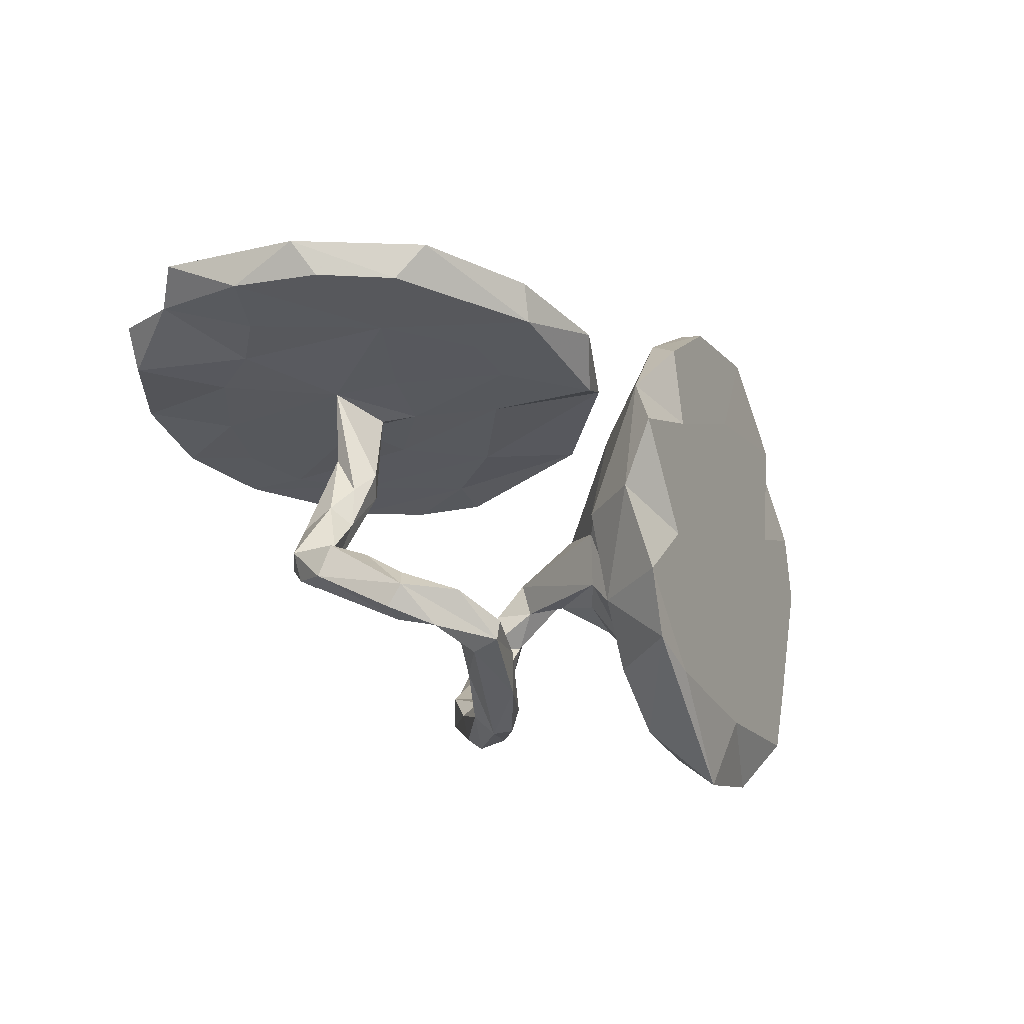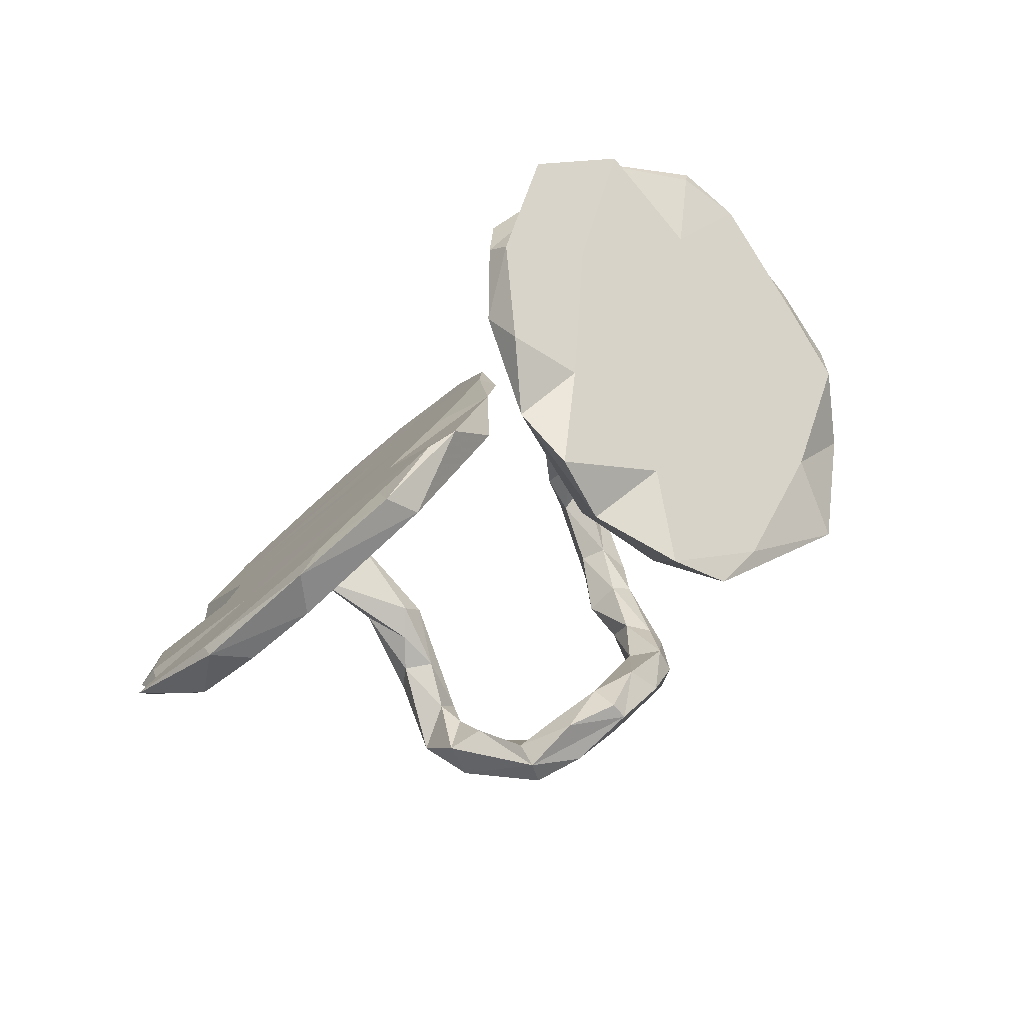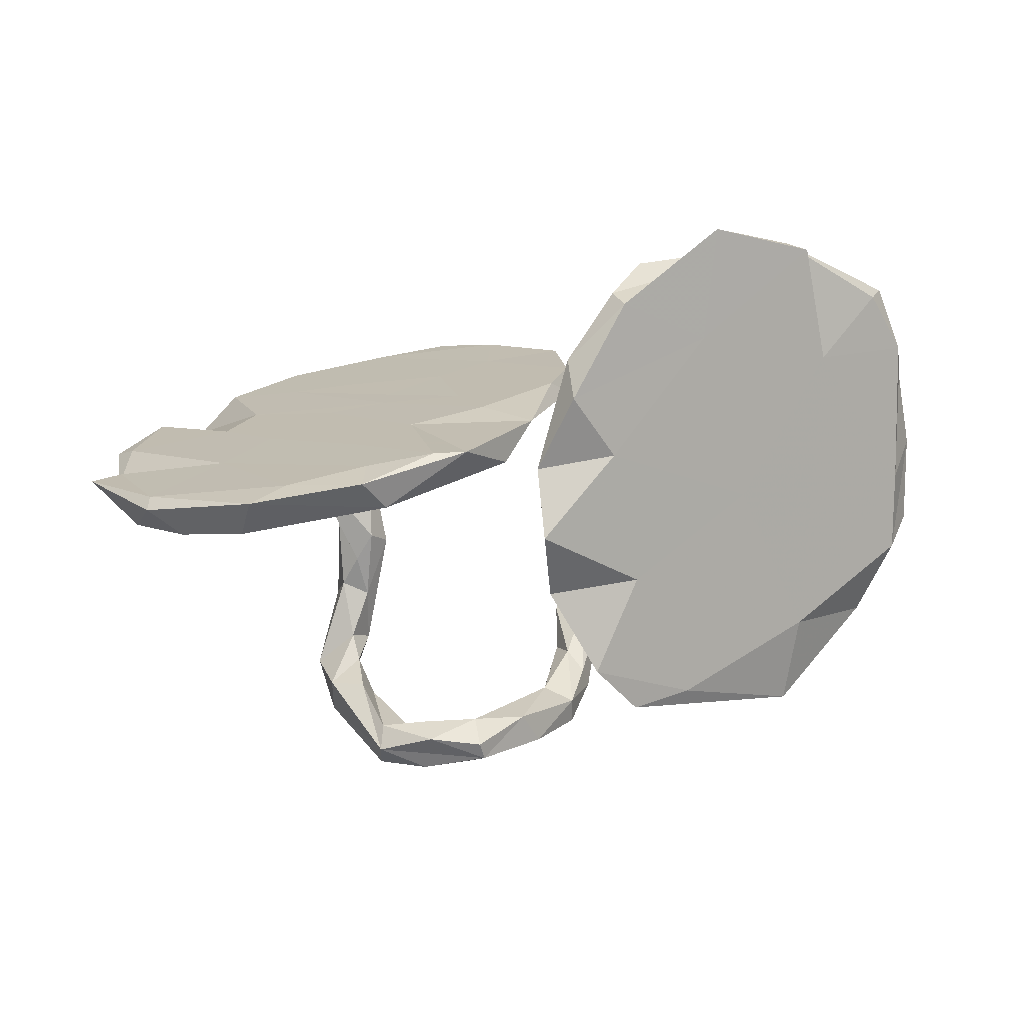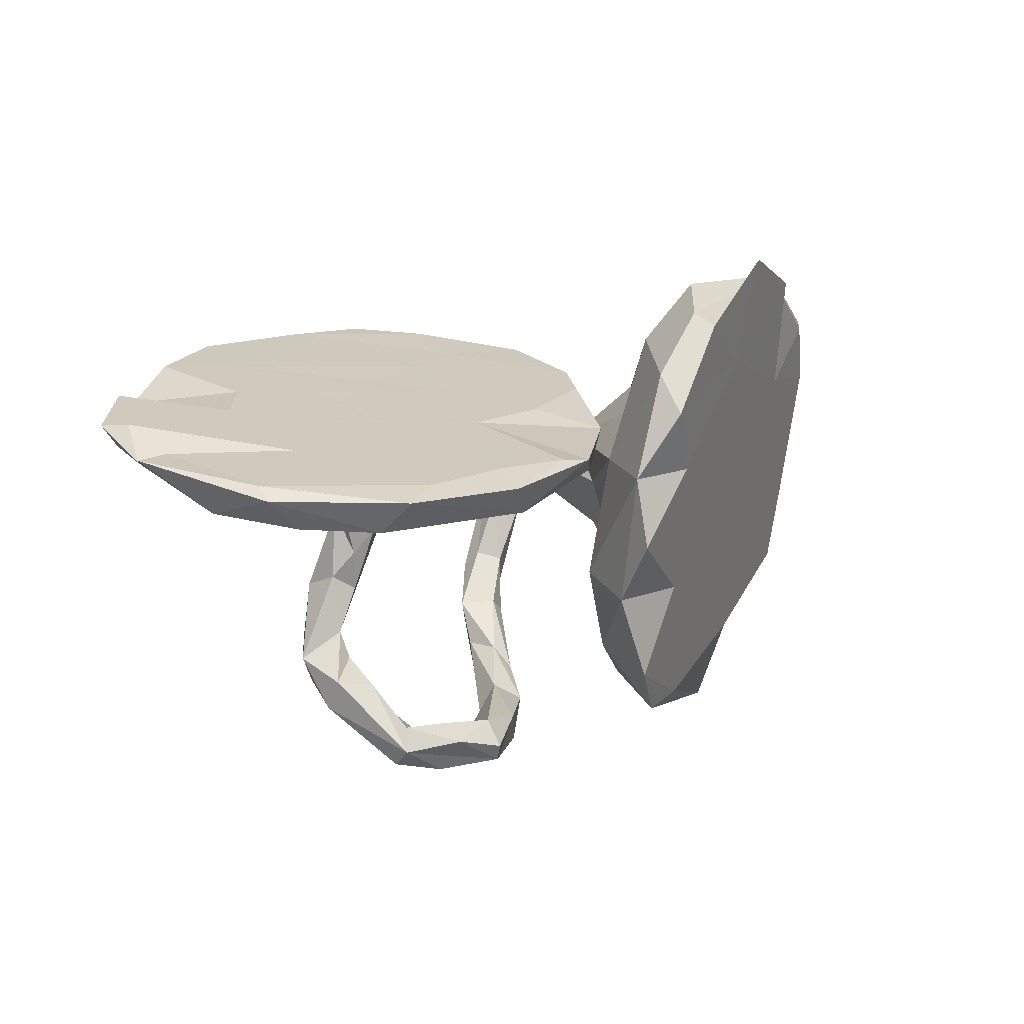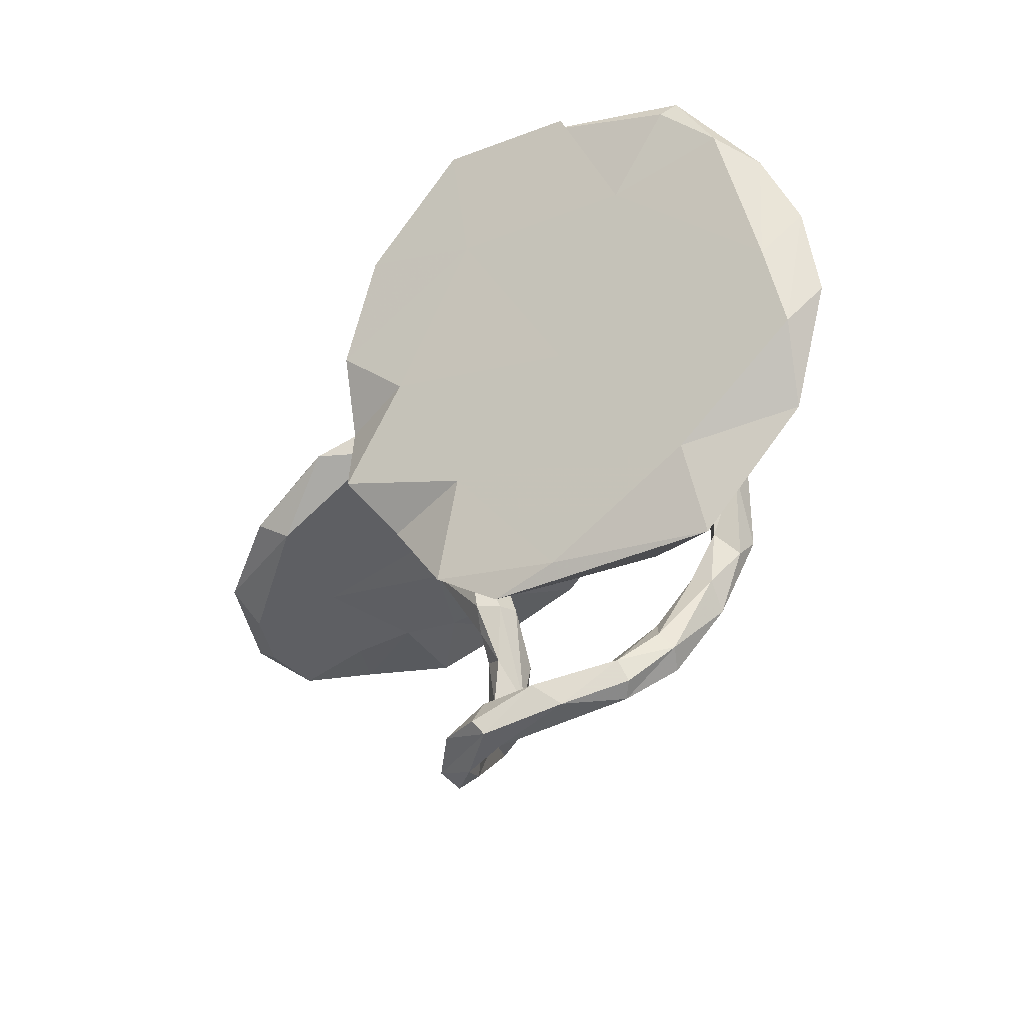
<metadata>
{"format":"obj","ext":"obj","renderer":"f3d","projection":"perspective","resolution":1024,"background":"white","views":[{"elev":-55.7,"azim":-34.1,"up":"+Y"},{"elev":69.0,"azim":-32.8,"up":"+Z"},{"elev":-6.1,"azim":0.0,"up":"+Y"},{"elev":-4.2,"azim":-32.8,"up":"+Y"},{"elev":-35.8,"azim":64.4,"up":"+Y"}]}
</metadata>
<code>
v 0.6943 -0.2629 -0.2114
v 0.521 -0.4547 -0.1127
v 0.0457 -0.5226 -0.2012
v 0.07994 -0.4513 -0.2986
v 0.118 -0.4252 -0.2732
v 0.1236 -0.3154 -0.3849
v 0.08014 -0.5031 -0.1888
v 0.5288 -0.2658 -0.2238
v 0.007567 -0.5441 -0.07984
v 0.000396 -0.5029 -0.2001
v -0.1244 -0.5854 -0.01229
v 0.06022 -0.4193 -0.317
v -0.0715 -0.5119 -0.1129
v 0.0217 -0.4346 -0.1787
v 0.3563 -0.4091 -0.1024
v 0.07986 -0.4626 -0.1654
v 0.1058 -0.3953 -0.2457
v 0.0512 -0.343 -0.3243
v -0.2242 -0.5995 0.009213
v 0.07304 -0.3538 -0.2619
v -0.104 -0.5812 0.03328
v 0.1956 -0.481 0.1504
v -0.02531 -0.4973 -0.03134
v -0.2768 -0.5734 -0.03561
v -0.123 -0.5025 0.0256
v -0.3143 -0.5884 -0.01064
v -0.1126 -0.5542 0.05521
v 0.7637 -0.1332 -0.1572
v 0.08539 -0.2723 -0.4096
v -0.3133 -0.5641 0.0308
v 0.1773 -0.2015 -0.4028
v -0.2387 -0.5366 -0.025
v 0.1467 -0.2642 -0.3496
v -0.155 -0.5277 -0.02362
v -0.2114 -0.5435 0.06509
v 0.2207 -0.4041 -0.005012
v 0.1392 -0.1088 -0.4466
v 0.5485 -0.3019 -0.05072
v -0.225 -0.5078 0.02278
v 0.1109 -0.2501 -0.324
v 0.8005 -0.06525 -0.2126
v 0.0507 -0.2551 -0.3587
v 0.09385 -0.168 -0.4178
v -0.3376 -0.4454 -0.09805
v 0.1686 -0.1612 -0.4422
v 0.1057 -0.1386 -0.3817
v 0.6606 0.1907 -0.1637
v 0.3031 -0.4462 0.08603
v -0.4239 -0.4228 -0.163
v 0.2398 -0.2044 -0.01918
v -0.4199 -0.4779 -0.09692
v -0.3095 -0.5154 0.02162
v 0.5225 -0.07812 -0.1929
v 0.6545 -0.05246 -0.2515
v -0.4211 -0.4268 -0.05622
v -0.3806 -0.3987 -0.1756
v -0.4551 -0.3792 -0.1424
v 0.1514 -0.152 -0.3602
v -0.4203 -0.3372 -0.2071
v -0.3555 -0.4316 -0.03439
v 0.1421 0.01048 -0.4119
v -0.3541 -0.3244 -0.1746
v 0.1972 0.01234 -0.4239
v 0.1358 -0.02041 -0.3607
v -0.3689 -0.3764 -0.1057
v 0.4101 -0.1038 -0.1574
v 0.1942 -0.08487 -0.05439
v 0.1194 -0.3512 0.08557
v -0.3829 -0.3255 -0.1195
v 0.805 0.09668 -0.1814
v -0.4205 -0.2273 -0.184
v 0.3185 -0.1648 -0.1078
v 0.1169 -0.4136 0.2334
v 0.2034 0.003769 -0.3389
v 0.5608 0.08556 -0.1684
v 0.3105 -0.05737 -0.1548
v 0.216 -0.03098 -0.3815
v 0.7658 0.01246 -0.1143
v 0.2179 0.06487 -0.3377
v 0.2112 -0.008698 -0.1877
v 0.163 0.09497 -0.3379
v 0.03763 -0.2049 0.1551
v 0.1312 0.04291 -0.3194
v 0.3572 0.01337 -0.1758
v 0.2337 -0.07285 -0.111
v -0.3247 -0.1188 -0.1425
v 0.1788 0.0292 -0.2632
v 0.4715 0.02214 -0.1648
v -0.3531 -0.2369 -0.1139
v -0.3129 -0.126 -0.09874
v 0.1511 -0.004112 0.004848
v 0.02547 -0.2661 0.2817
v -0.4036 -0.2155 -0.1151
v 0.2627 0.119 -0.1966
v 0.3545 0.1149 -0.152
v 0.7789 0.2303 -0.1202
v 0.1454 0.08285 -0.2431
v -0.37 -0.2228 -0.1995
v 0.1765 0.1071 -0.09705
v 0.416 -0.05513 0.1225
v -0.4128 -0.08558 -0.09028
v 0.1949 -0.2345 0.2305
v 0.01312 -0.1693 0.3843
v 0.461 0.2067 -0.07646
v 0.4474 0.1679 -0.102
v 0.7623 0.2724 -0.03282
v -0.3731 -0.1674 -0.08151
v 8.5e-05 -0.03586 0.3702
v 0.2411 0.2025 0.02075
v 0.6976 0.3645 0.04117
v -0.3755 -0.08173 -0.1322
v -0.3414 -0.1205 -0.05631
v 0.05275 0.02064 0.2043
v -0.08599 0.2531 -0.3075
v -0.07188 0.1931 -0.1639
v -0.2485 0.2102 -0.294
v -0.4388 0.2353 -0.4474
v -0.3762 0.2053 -0.3503
v 0.06707 0.1632 0.06186
v -0.4978 0.1748 -0.3423
v -0.2023 0.2651 -0.3918
v -0.09373 0.1274 -0.02829
v -0.002564 0.231 -0.207
v -0.1749 0.03798 0.1292
v -0.009471 0.07339 0.2633
v -0.2524 0.1274 -0.1123
v -0.296 0.0621 0.007645
v -0.3751 0.08662 -0.1046
v -0.4685 0.0232 -0.01729
v -0.3484 0.05056 -0.03523
v -0.5904 0.1161 -0.2616
v 0.5868 0.2303 0.08416
v 0.1465 -0.005533 0.3364
v -0.6035 0.1855 -0.4223
v 0.377 0.264 0.01159
v -0.07716 0.3224 -0.2975
v -0.4905 0.267 -0.451
v 0.7158 0.384 0.01633
v -0.2312 -0.02477 0.2353
v -0.6622 0.04662 -0.1448
v -0.3863 0.008744 0.08176
v 0.3253 0.2333 0.2773
v -0.2829 -0.1124 0.4037
v -0.5025 -0.07935 0.2172
v -0.6712 -0.006397 -0.03188
v -0.323 -0.06546 0.2782
v -0.09628 0.3297 -0.2973
v 0.04455 0.284 -0.1278
v -0.06001 -0.01278 0.2972
v -0.7112 -0.06095 0.06741
v -0.2046 0.3448 -0.3937
v -0.3472 0.3217 -0.4128
v 0.1341 0.1266 0.1638
v -0.831 0.03126 -0.1995
v 0.06478 0.2173 0.03408
v -0.1002 0.2673 -0.1622
v -0.2033 0.2283 -0.1278
v -0.557 -0.1578 0.3614
v -0.7414 0.1376 -0.342
v 0.03117 0.1714 0.1191
v -0.5423 0.2811 -0.4232
v -0.4058 0.2276 -0.2316
v 0.05751 0.1726 0.3705
v -0.1066 0.114 0.1761
v -0.3096 0.1809 -0.07976
v -0.5284 0.2187 -0.2754
v -0.1582 0.1556 0.05667
v -0.3136 0.154 -0.02076
v -0.8631 -0.01734 -0.01819
v -0.6708 0.219 -0.3499
v 0.5566 0.4013 -0.002552
v -0.6821 -0.1512 0.281
v -0.1329 -0.006502 0.3984
v -0.4285 0.1354 -0.03945
v -0.248 0.07711 0.1844
v -0.8883 0.06285 -0.1424
v -0.5977 0.1501 -0.1593
v -0.6505 0.1018 -0.07924
v -0.5412 0.06753 0.0543
v -0.8133 0.1363 -0.2402
v 0.501 0.4445 0.1807
v -0.3522 0.03028 0.2348
v -0.8521 0.06285 -0.09704
v -0.6248 0.004726 0.1496
v -0.1953 -0.01053 0.4065
v -0.3246 -0.07426 0.4507
v -0.3213 -0.03189 0.3878
v -0.9013 -0.02293 0.07247
v -0.4722 -0.07001 0.395
v -0.5354 -0.1085 0.4296
v -0.8439 -0.006888 0.06207
v -0.7912 -0.1201 0.1582
v 0.06715 0.08999 0.4222
v -0.7492 -0.07591 0.2634
v -0.7491 -0.1053 0.2925
v 0.3413 0.4078 0.1196
v 0.5434 0.432 0.177
v 0.1188 0.265 0.2395
v 0.2003 0.3789 0.2852
v 0.1642 0.2734 0.4067
v 0.1432 0.3022 0.3687
v 0.3492 0.4388 0.3211
f 188 169 192
f 150 192 169
f 195 188 192
f 191 169 188
f 175 174 179
f 177 179 174
f 182 175 179
f 168 174 175
f 180 176 183
f 169 183 176
f 178 180 183
f 159 176 180
f 154 169 176
f 184 183 169
f 184 178 183
f 159 180 178
f 177 159 178
f 170 159 177
f 179 177 178
f 194 191 188
f 184 169 191
f 194 184 191
f 172 195 192
f 194 188 195
f 184 179 178
f 182 179 184
f 190 194 195
f 168 177 174
f 194 189 184
f 187 184 189
f 190 189 194
f 187 182 184
f 195 172 158
f 144 158 172
f 190 195 158
f 186 187 189
f 185 182 187
f 185 175 182
f 143 190 158
f 22 36 15
f 50 15 36
f 50 8 15
f 2 15 8
f 53 8 50
f 22 15 2
f 1 2 8
f 23 9 16
f 7 16 9
f 14 23 16
f 21 9 23
f 11 9 21
f 27 21 23
f 3 9 11
f 19 11 21
f 30 19 21
f 34 11 19
f 17 16 5
f 7 5 16
f 33 17 5
f 20 16 17
f 3 5 7
f 20 14 16
f 25 23 14
f 3 7 9
f 13 3 11
f 34 13 11
f 10 3 13
f 4 3 10
f 14 10 13
f 25 13 34
f 32 34 19
f 6 33 5
f 40 17 33
f 4 6 5
f 31 33 6
f 18 14 20
f 40 20 17
f 10 14 18
f 42 18 20
f 12 10 18
f 4 10 12
f 29 12 18
f 25 14 13
f 42 29 18
f 6 12 29
f 4 12 6
f 45 6 29
f 2 1 38
f 28 38 1
f 48 2 38
f 186 173 185
f 175 185 173
f 22 2 48
f 102 48 38
f 3 4 5
f 127 126 124
f 122 124 126
f 139 127 124
f 128 126 127
f 125 124 122
f 116 122 126
f 129 127 141
f 139 141 127
f 144 129 141
f 130 127 129
f 128 127 130
f 112 130 129
f 130 112 90
f 89 90 112
f 86 130 90
f 107 112 129
f 123 115 114
f 121 114 115
f 136 123 114
f 119 115 123
f 115 122 116
f 118 116 126
f 121 115 116
f 119 122 115
f 86 128 130
f 118 126 128
f 128 101 129
f 107 129 101
f 111 101 128
f 128 86 111
f 98 111 86
f 71 101 111
f 131 128 129
f 93 107 101
f 121 136 114
f 147 123 136
f 117 121 116
f 117 116 118
f 120 118 128
f 151 136 121
f 131 120 128
f 117 118 120
f 140 131 129
f 134 120 131
f 152 121 117
f 137 152 117
f 151 121 152
f 134 137 117
f 134 117 120
f 62 86 90
f 138 110 106
f 132 106 110
f 96 138 106
f 181 110 138
f 138 96 171
f 47 171 96
f 181 138 171
f 189 190 186
f 143 186 190
f 186 185 187
f 173 186 143
f 125 175 173
f 149 125 173
f 164 175 125
f 198 153 113
f 99 113 153
f 163 198 113
f 109 153 198
f 196 109 198
f 196 171 135
f 47 135 171
f 109 196 135
f 181 171 196
f 149 173 143
f 108 163 113
f 201 198 163
f 199 198 201
f 133 100 142
f 132 142 100
f 193 133 142
f 102 100 133
f 108 103 133
f 102 133 103
f 193 108 133
f 82 108 113
f 91 113 99
f 109 99 153
f 119 125 122
f 160 125 119
f 149 124 125
f 139 124 149
f 143 139 149
f 148 119 123
f 147 148 123
f 155 119 148
f 78 96 106
f 92 103 108
f 157 152 161
f 137 161 152
f 177 168 170
f 166 170 168
f 161 170 166
f 165 166 168
f 147 151 152
f 154 140 145
f 129 145 140
f 169 154 145
f 159 140 154
f 159 154 176
f 150 169 145
f 161 166 162
f 165 162 166
f 157 161 162
f 161 159 170
f 131 140 159
f 134 161 137
f 159 161 134
f 131 159 134
f 160 164 125
f 168 175 164
f 197 142 132
f 181 197 132
f 202 142 197
f 110 181 132
f 181 196 198
f 199 181 198
f 201 181 199
f 200 201 163
f 200 163 193
f 108 193 163
f 142 200 193
f 202 200 142
f 181 200 202
f 181 202 197
f 200 181 201
f 144 143 158
f 146 143 144
f 164 160 167
f 155 167 160
f 168 164 167
f 141 146 144
f 139 143 146
f 156 155 148
f 160 119 155
f 147 156 148
f 167 155 156
f 165 168 167
f 146 141 139
f 192 144 172
f 157 167 156
f 152 157 156
f 165 167 157
f 78 106 132
f 38 132 100
f 38 100 102
f 92 102 103
f 82 92 108
f 70 47 96
f 47 104 135
f 109 135 104
f 95 104 105
f 75 105 104
f 97 91 99
f 50 113 91
f 88 95 105
f 94 104 95
f 94 109 104
f 99 109 94
f 84 94 95
f 89 112 107
f 162 165 157
f 58 33 31
f 77 58 31
f 40 33 58
f 30 51 26
f 24 26 51
f 19 30 26
f 55 51 30
f 44 32 24
f 19 24 32
f 49 44 24
f 52 32 44
f 53 54 8
f 1 8 54
f 75 54 53
f 68 36 22
f 41 28 1
f 78 38 28
f 47 41 1
f 70 28 41
f 57 49 51
f 24 51 49
f 55 57 51
f 59 49 57
f 56 44 49
f 60 55 30
f 59 56 49
f 65 44 56
f 46 43 42
f 29 42 43
f 40 46 42
f 61 43 46
f 20 40 42
f 58 46 40
f 64 46 58
f 61 37 43
f 29 43 37
f 63 37 61
f 64 61 46
f 77 31 45
f 6 45 31
f 63 77 45
f 19 26 24
f 74 58 77
f 52 44 60
f 65 60 44
f 30 52 60
f 52 39 32
f 34 32 39
f 35 39 52
f 52 30 35
f 21 35 30
f 39 35 25
f 27 25 35
f 34 39 25
f 66 50 72
f 67 72 50
f 66 53 50
f 88 53 66
f 54 47 1
f 70 41 47
f 75 47 54
f 73 22 48
f 102 73 48
f 68 22 73
f 92 73 102
f 145 129 144
f 150 144 192
f 152 156 147
f 150 145 144
f 136 151 147
f 67 80 85
f 76 85 80
f 72 67 85
f 87 80 67
f 80 94 84
f 88 84 95
f 87 94 80
f 74 94 87
f 76 80 84
f 64 74 87
f 79 94 74
f 91 97 67
f 87 67 97
f 83 87 97
f 94 79 81
f 63 81 79
f 99 94 81
f 97 99 81
f 83 97 81
f 61 83 81
f 64 87 83
f 77 63 79
f 61 81 63
f 62 90 89
f 93 89 107
f 69 89 93
f 98 71 111
f 59 71 98
f 78 70 96
f 78 132 38
f 92 68 73
f 82 68 92
f 50 68 82
f 104 47 75
f 75 53 88
f 105 75 88
f 91 67 50
f 85 76 72
f 66 72 76
f 66 76 84
f 77 79 74
f 58 74 64
f 64 83 61
f 69 62 89
f 57 69 93
f 88 66 84
f 45 37 63
f 78 28 70
f 50 36 68
f 62 56 59
f 71 59 57
f 93 71 57
f 65 56 62
f 98 62 59
f 86 62 98
f 69 57 55
f 55 60 65
f 69 65 62
f 69 55 65
f 29 37 45
f 113 50 82
f 101 71 93
f 25 27 23
f 35 21 27

</code>
